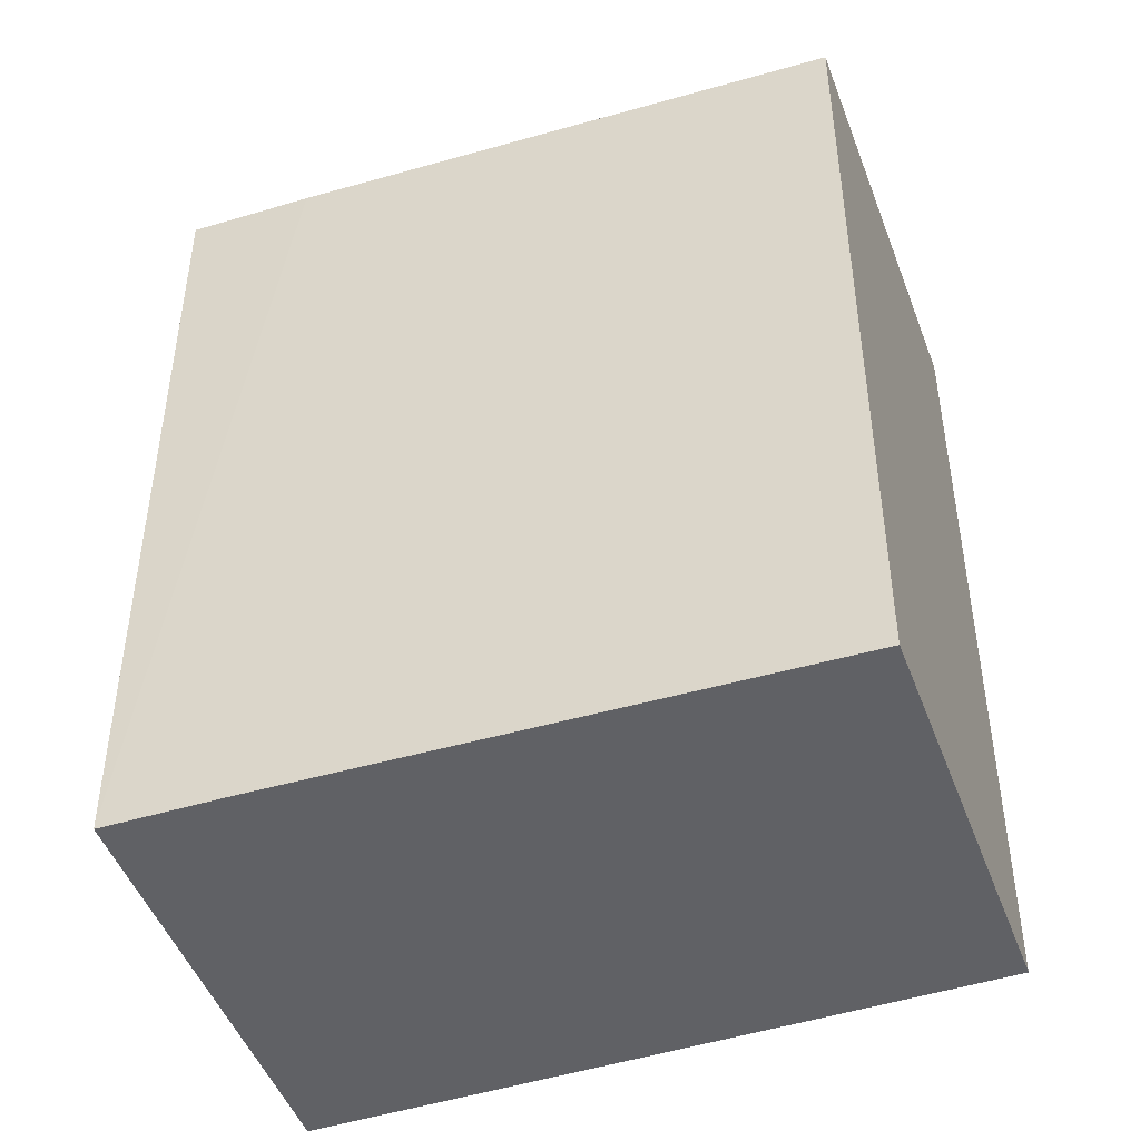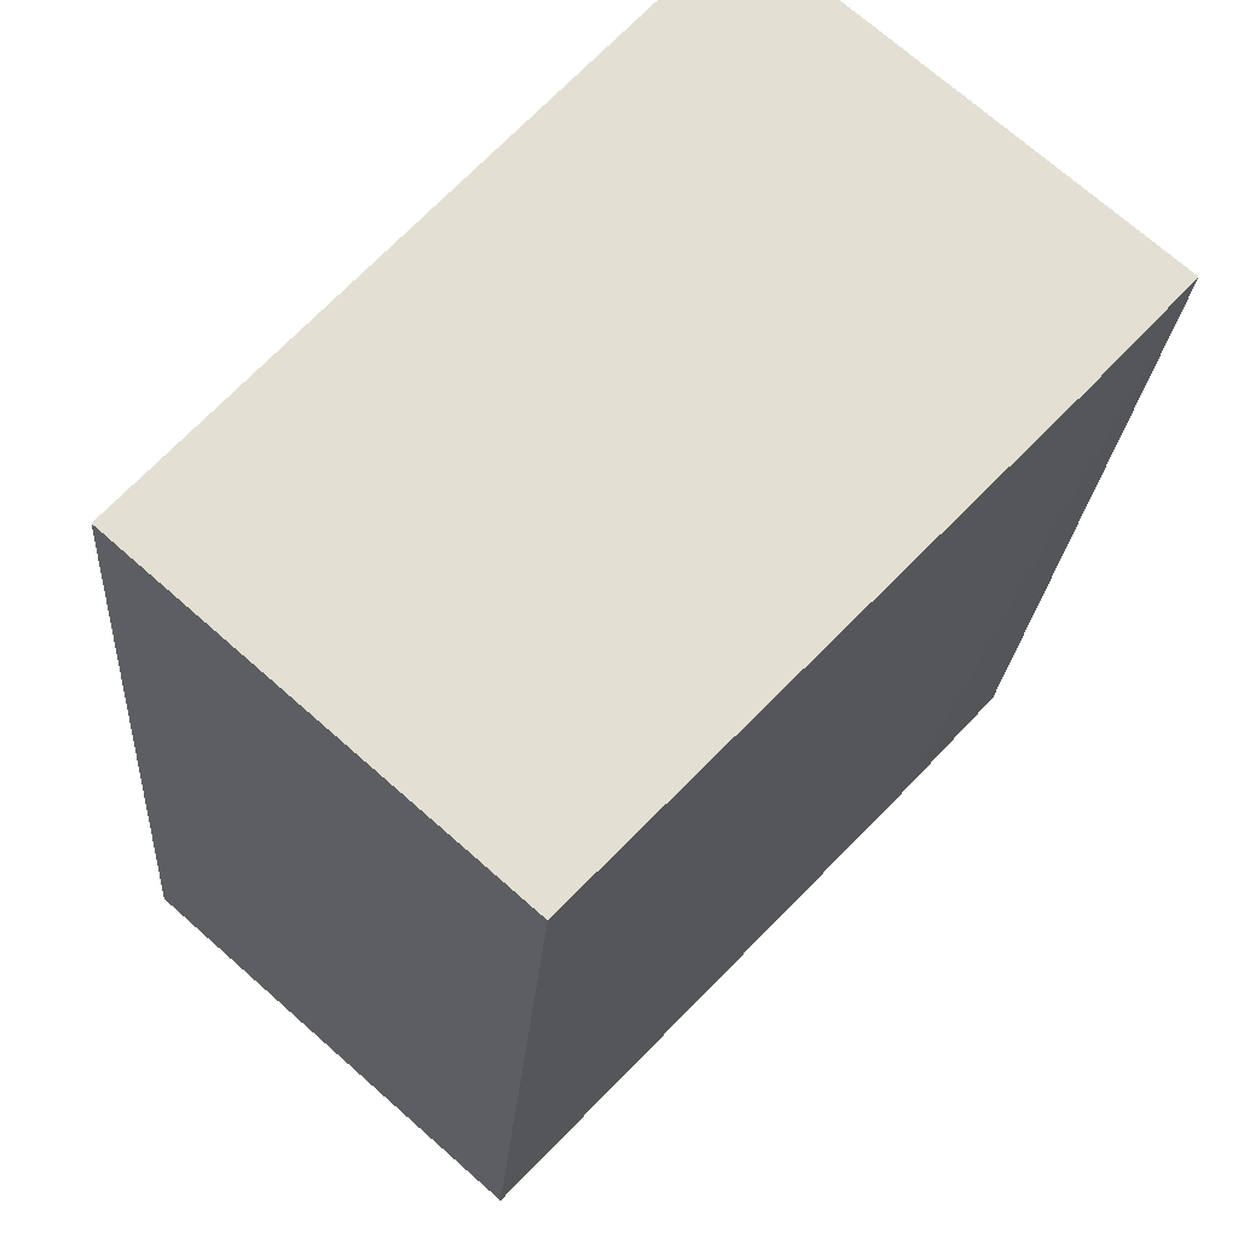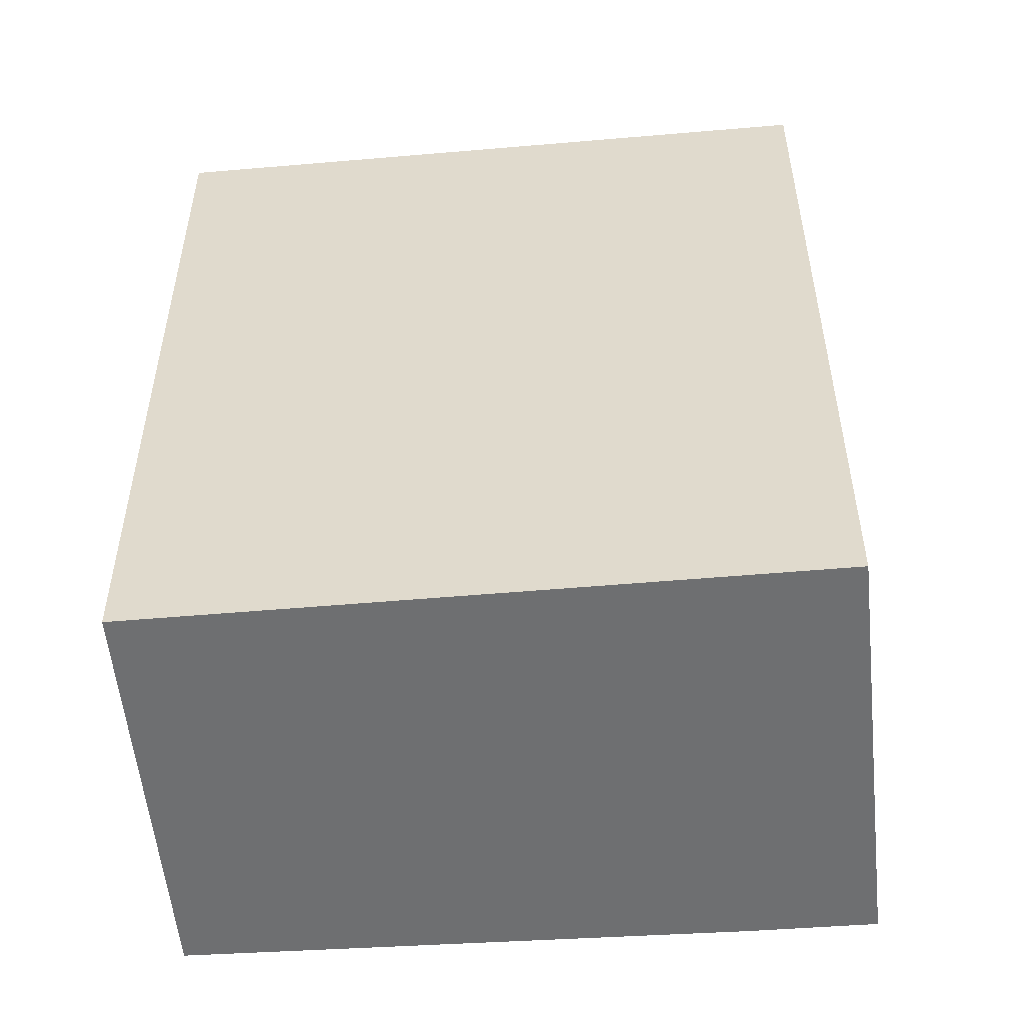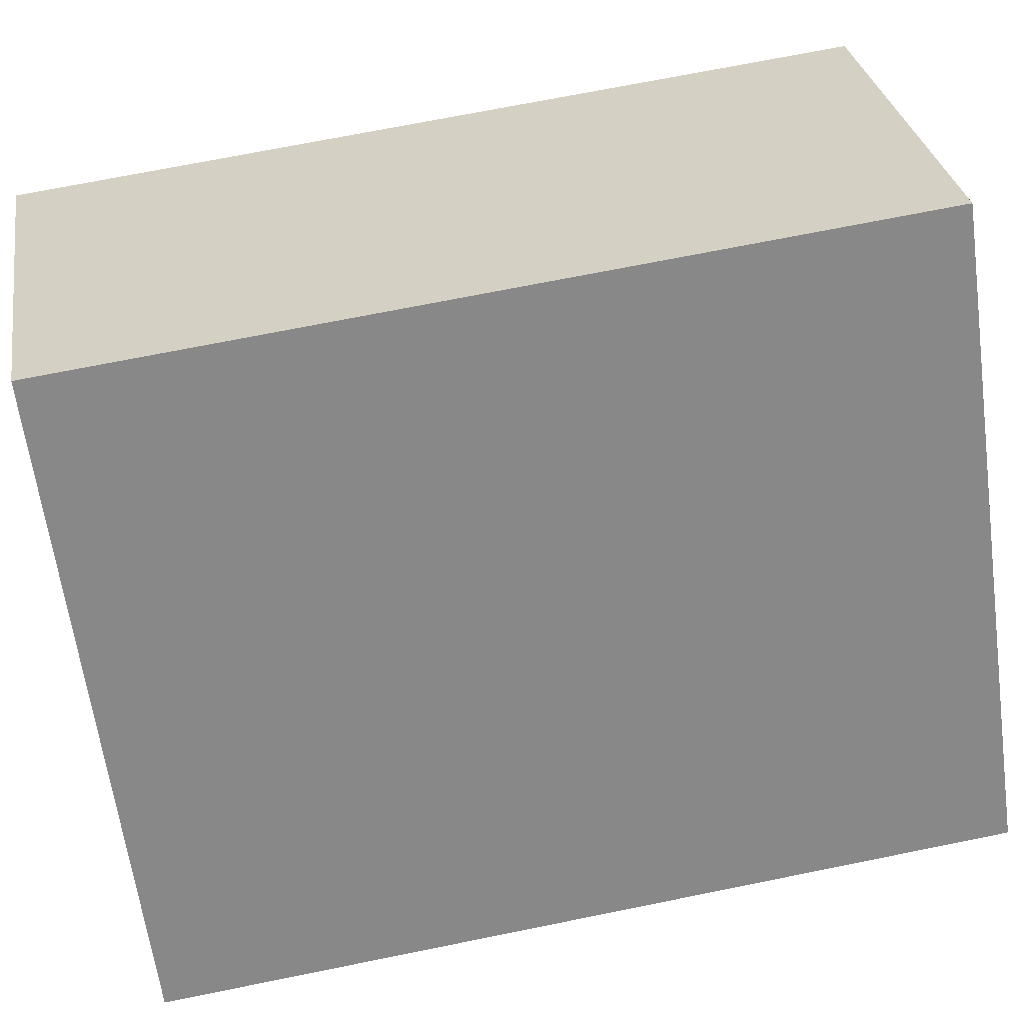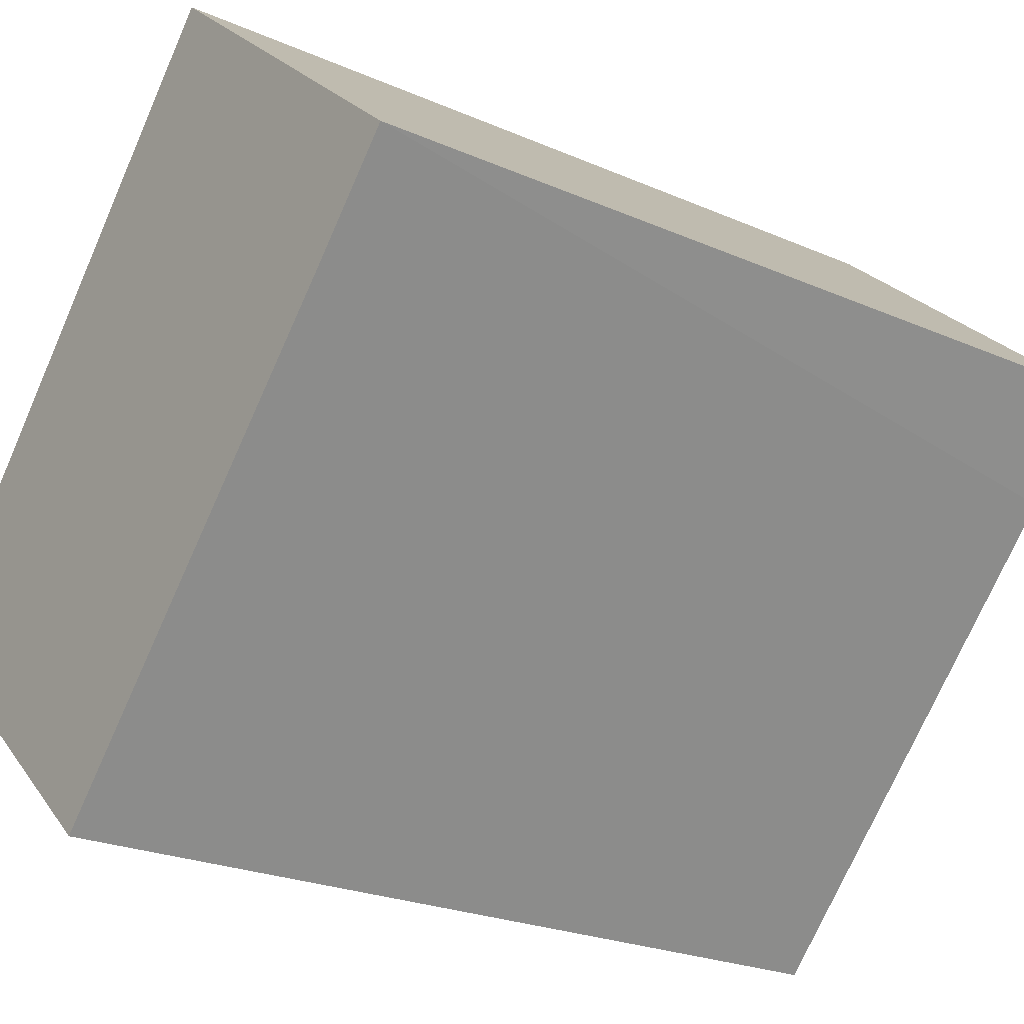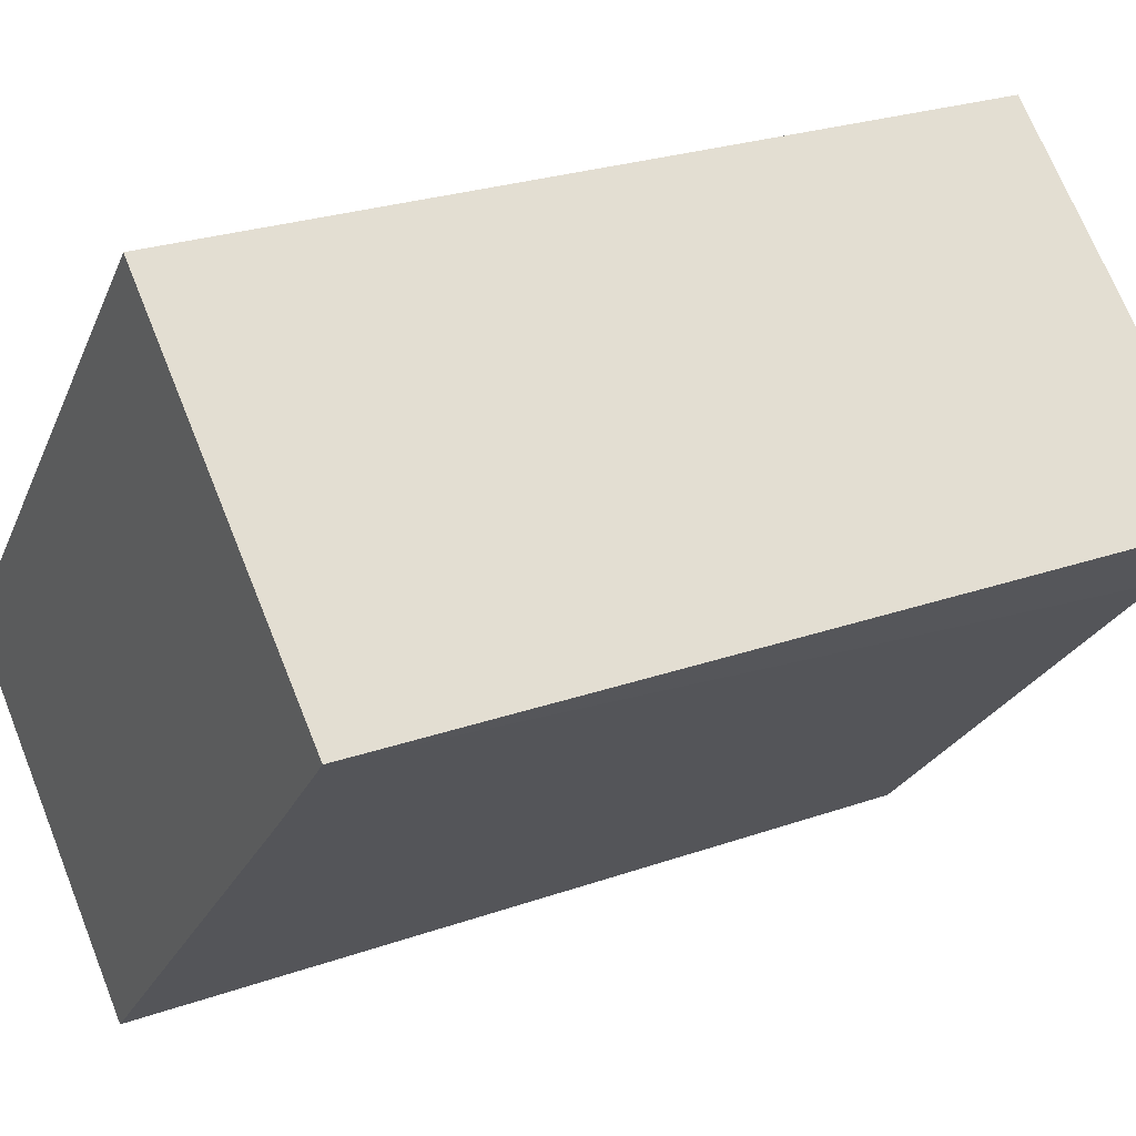
<metadata>
{"format":"obj","ext":"obj","renderer":"f3d","projection":"perspective","resolution":1024,"background":"white","views":[{"elev":-47.9,"azim":151.3,"up":"+Y"},{"elev":-22.4,"azim":-4.0,"up":"+Z"},{"elev":-54.6,"azim":-43.0,"up":"+Y"},{"elev":69.8,"azim":-101.5,"up":"+Z"},{"elev":-23.3,"azim":53.3,"up":"+Z"},{"elev":25.3,"azim":60.3,"up":"+Z"}]}
</metadata>
<code>
v  0 14.23 8.716e-16
v  11.65 14.23 2.127
v  5.254 14.23 -4.613
v  6.653 14.23 7.451
v  13.08 14.23 3.674
v  13.06 14.23 3.69
v  7.569 14.23 8.477
v  7.569 -5.191e-16 8.477
v  13.06 -2.259e-16 3.69
v  13.08 -2.25e-16 3.674
v  5.254 2.825e-16 -4.613
v  11.65 -1.302e-16 2.127
v  0 0 0
v  6.653 -4.562e-16 7.451
g defaultobject
f 1 2 3
f 2 1 4
f 2 4 5
f 5 4 6
f 6 4 7
f 8 6 7
f 6 8 9
f 9 5 6
f 5 9 10
f 10 2 5
f 2 10 3
f 3 10 11
f 11 10 12
f 11 1 3
f 1 11 13
f 4 8 7
f 8 4 1
f 8 1 14
f 14 1 13
f 11 14 13
f 14 11 12
f 14 12 10
f 14 10 9
f 14 9 8

</code>
